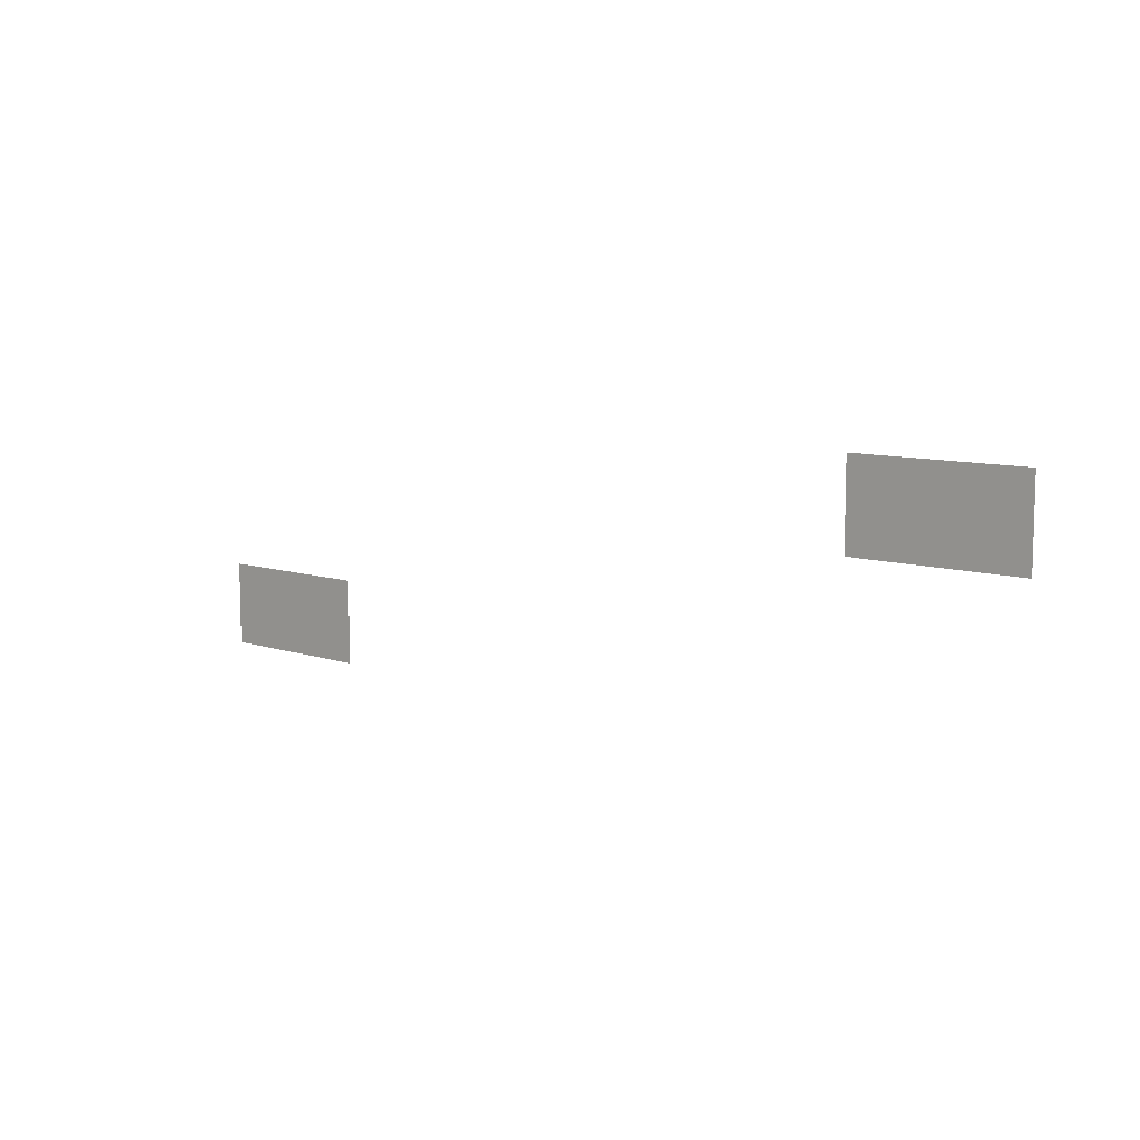
<metadata>
{"format":"obj","ext":"obj","renderer":"f3d","projection":"perspective","resolution":1024,"background":"white","views":[{"elev":9.1,"azim":-138.8,"up":"+Y"}]}
</metadata>
<code>
v -520 -80 0
v -540 -80 0
v -540 -60 0
v -520 -60 0
v -540 -80 0
v -560 -80 0
v -560 -60 0
v -540 -60 0
v -340 -120 0
v -360 -120 0
v -360 -100 0
v -340 -100 0
v -360 -120 0
v -380 -120 0
v -380 -100 0
v -360 -100 0
g RadioBoyLevel1.2_mesh_0005
f 1 2 3 4
f 5 6 7 8
f 9 10 11 12
f 13 14 15 16

</code>
